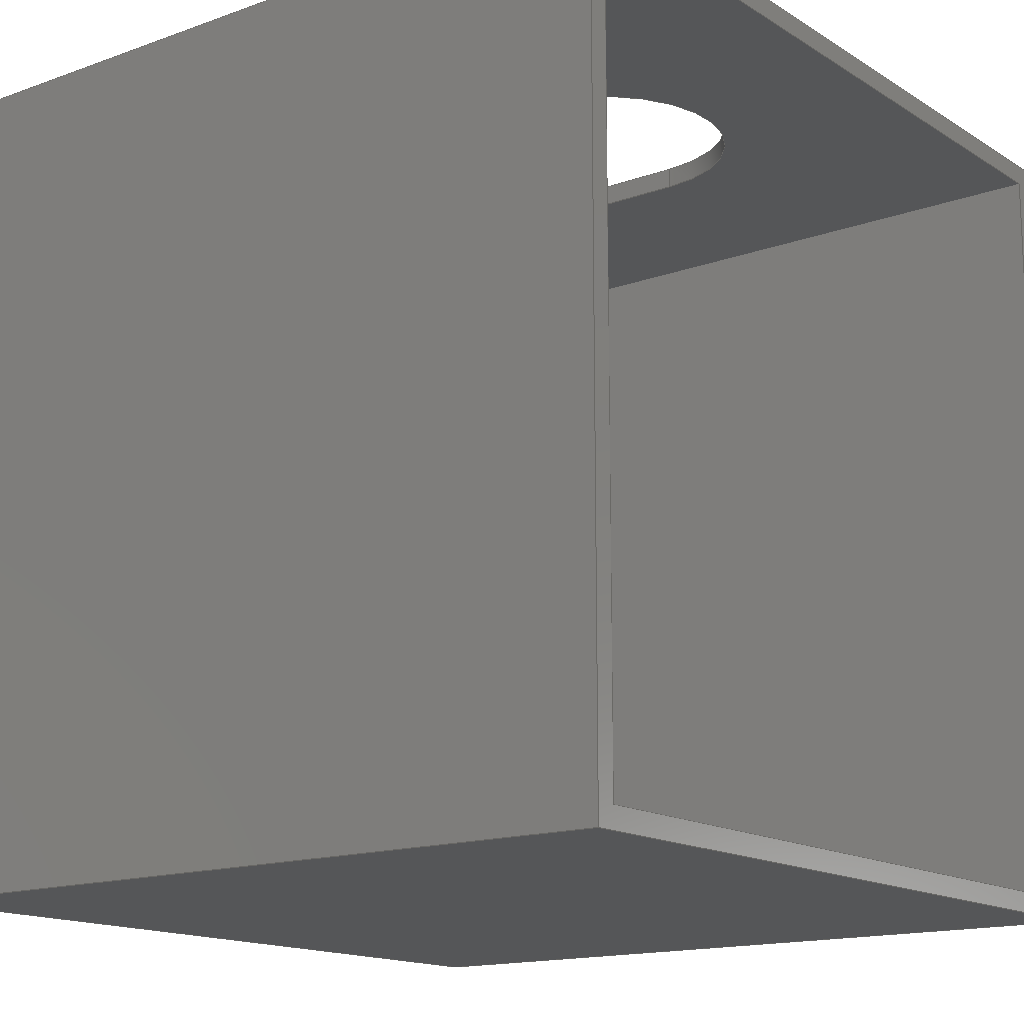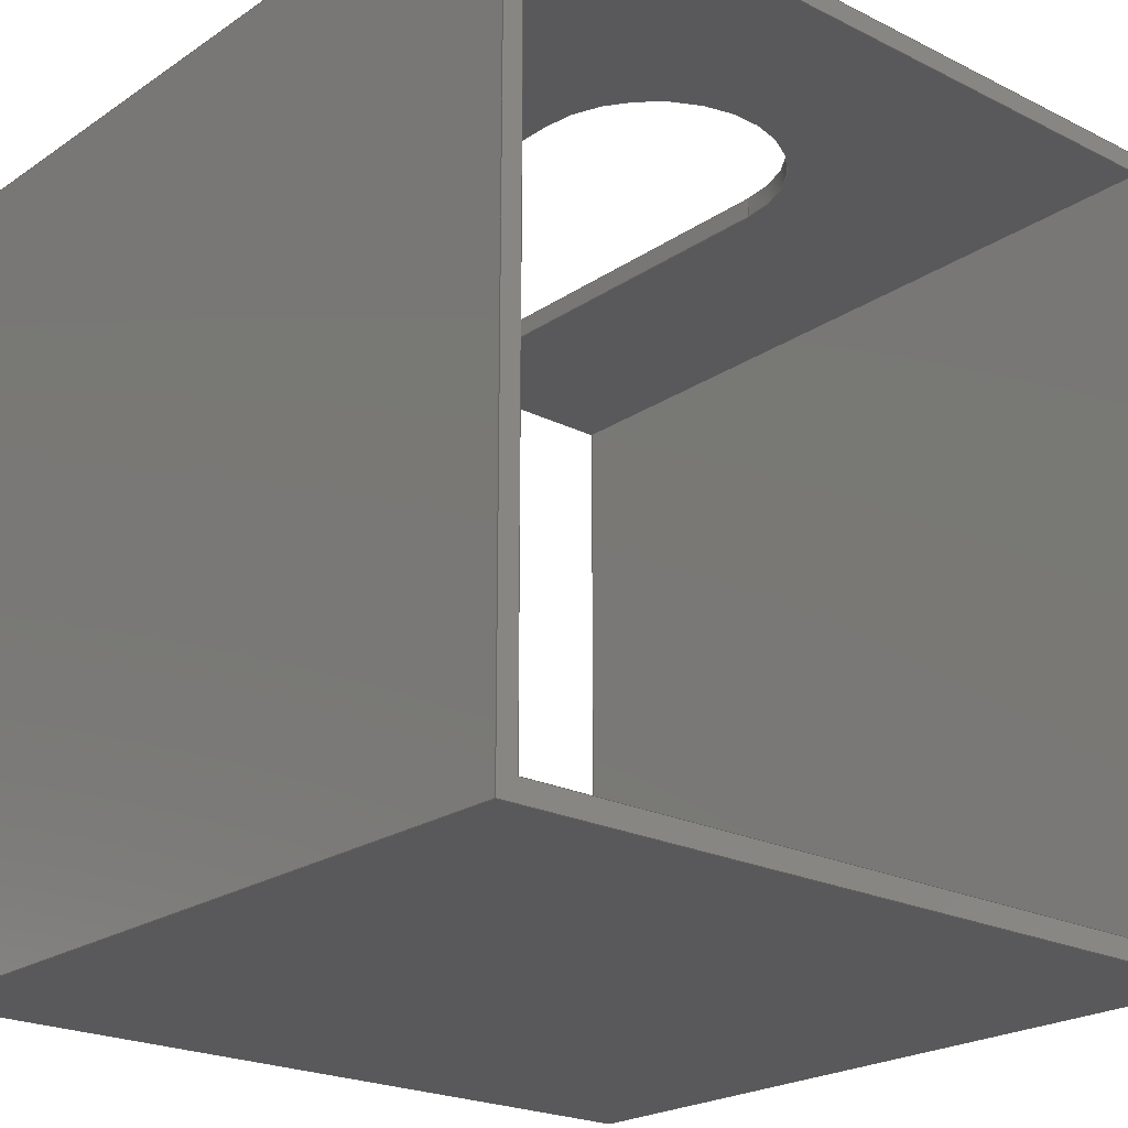
<metadata>
{"format":"step","ext":"step","renderer":"f3d","projection":"perspective","resolution":1024,"background":"white","views":[{"elev":-15.2,"azim":127.5,"up":"+Z"},{"elev":-22.2,"azim":139.1,"up":"+Z"}]}
</metadata>
<code>
ISO-10303-21;
DATA;
#1=MECHANICAL_DESIGN_GEOMETRIC_PRESENTATION_REPRESENTATION('',(#4),#434);
#2=SHAPE_REPRESENTATION_RELATIONSHIP('SRR','None',#441,#3);
#3=ADVANCED_BREP_SHAPE_REPRESENTATION('',(#5),#433);
#4=STYLED_ITEM('',(#450),#5);
#5=MANIFOLD_SOLID_BREP('Body2',#262);
#6=FACE_BOUND('',#36,.T.);
#7=CYLINDRICAL_SURFACE('',#285,0.065);
#8=CIRCLE('',#279,0.065);
#9=CIRCLE('',#283,0.065);
#10=FACE_OUTER_BOUND('',#23,.T.);
#11=FACE_OUTER_BOUND('',#24,.T.);
#12=FACE_OUTER_BOUND('',#25,.T.);
#13=FACE_OUTER_BOUND('',#26,.T.);
#14=FACE_OUTER_BOUND('',#27,.T.);
#15=FACE_OUTER_BOUND('',#28,.T.);
#16=FACE_OUTER_BOUND('',#29,.T.);
#17=FACE_OUTER_BOUND('',#30,.T.);
#18=FACE_OUTER_BOUND('',#31,.T.);
#19=FACE_OUTER_BOUND('',#32,.T.);
#20=FACE_OUTER_BOUND('',#33,.T.);
#21=FACE_OUTER_BOUND('',#34,.T.);
#22=FACE_OUTER_BOUND('',#35,.T.);
#23=EDGE_LOOP('',(#165,#166,#167,#168,#169,#170,#171,#172,#173,#174,#175,
#176));
#24=EDGE_LOOP('',(#177,#178,#179,#180));
#25=EDGE_LOOP('',(#181,#182,#183,#184,#185,#186,#187,#188));
#26=EDGE_LOOP('',(#189,#190,#191,#192));
#27=EDGE_LOOP('',(#193,#194,#195,#196));
#28=EDGE_LOOP('',(#197,#198,#199,#200,#201,#202,#203,#204));
#29=EDGE_LOOP('',(#205,#206,#207,#208));
#30=EDGE_LOOP('',(#209,#210,#211,#212));
#31=EDGE_LOOP('',(#213,#214,#215,#216));
#32=EDGE_LOOP('',(#217,#218,#219,#220));
#33=EDGE_LOOP('',(#221,#222,#223,#224));
#34=EDGE_LOOP('',(#225,#226,#227,#228));
#35=EDGE_LOOP('',(#229,#230,#231,#232));
#36=EDGE_LOOP('',(#233,#234,#235,#236));
#37=LINE('',#361,#71);
#38=LINE('',#363,#72);
#39=LINE('',#365,#73);
#40=LINE('',#367,#74);
#41=LINE('',#369,#75);
#42=LINE('',#371,#76);
#43=LINE('',#373,#77);
#44=LINE('',#375,#78);
#45=LINE('',#377,#79);
#46=LINE('',#379,#80);
#47=LINE('',#381,#81);
#48=LINE('',#382,#82);
#49=LINE('',#385,#83);
#50=LINE('',#387,#84);
#51=LINE('',#388,#85);
#52=LINE('',#392,#86);
#53=LINE('',#394,#87);
#54=LINE('',#396,#88);
#55=LINE('',#397,#89);
#56=LINE('',#400,#90);
#57=LINE('',#402,#91);
#58=LINE('',#403,#92);
#59=LINE('',#406,#93);
#60=LINE('',#407,#94);
#61=LINE('',#410,#95);
#62=LINE('',#411,#96);
#63=LINE('',#413,#97);
#64=LINE('',#416,#98);
#65=LINE('',#418,#99);
#66=LINE('',#422,#100);
#67=LINE('',#423,#101);
#68=LINE('',#426,#102);
#69=LINE('',#427,#103);
#70=LINE('',#429,#104);
#71=VECTOR('',#295,1);
#72=VECTOR('',#296,1);
#73=VECTOR('',#297,1);
#74=VECTOR('',#298,1);
#75=VECTOR('',#299,1);
#76=VECTOR('',#300,1);
#77=VECTOR('',#301,1);
#78=VECTOR('',#302,1);
#79=VECTOR('',#303,1);
#80=VECTOR('',#304,1);
#81=VECTOR('',#305,1);
#82=VECTOR('',#306,1);
#83=VECTOR('',#309,1);
#84=VECTOR('',#310,1);
#85=VECTOR('',#311,1);
#86=VECTOR('',#316,1);
#87=VECTOR('',#317,1);
#88=VECTOR('',#318,1);
#89=VECTOR('',#319,1);
#90=VECTOR('',#322,1);
#91=VECTOR('',#323,1);
#92=VECTOR('',#324,1);
#93=VECTOR('',#327,1);
#94=VECTOR('',#328,1);
#95=VECTOR('',#331,1);
#96=VECTOR('',#332,1);
#97=VECTOR('',#333,1);
#98=VECTOR('',#338,1);
#99=VECTOR('',#341,1);
#100=VECTOR('',#346,1);
#101=VECTOR('',#347,1);
#102=VECTOR('',#350,1);
#103=VECTOR('',#351,1);
#104=VECTOR('',#354,1);
#105=VERTEX_POINT('',#359);
#106=VERTEX_POINT('',#360);
#107=VERTEX_POINT('',#362);
#108=VERTEX_POINT('',#364);
#109=VERTEX_POINT('',#366);
#110=VERTEX_POINT('',#368);
#111=VERTEX_POINT('',#370);
#112=VERTEX_POINT('',#372);
#113=VERTEX_POINT('',#374);
#114=VERTEX_POINT('',#376);
#115=VERTEX_POINT('',#378);
#116=VERTEX_POINT('',#380);
#117=VERTEX_POINT('',#384);
#118=VERTEX_POINT('',#386);
#119=VERTEX_POINT('',#390);
#120=VERTEX_POINT('',#393);
#121=VERTEX_POINT('',#395);
#122=VERTEX_POINT('',#399);
#123=VERTEX_POINT('',#401);
#124=VERTEX_POINT('',#405);
#125=VERTEX_POINT('',#409);
#126=VERTEX_POINT('',#412);
#127=VERTEX_POINT('',#421);
#128=VERTEX_POINT('',#425);
#129=EDGE_CURVE('',#105,#106,#37,.T.);
#130=EDGE_CURVE('',#107,#105,#38,.T.);
#131=EDGE_CURVE('',#108,#107,#39,.T.);
#132=EDGE_CURVE('',#109,#108,#40,.T.);
#133=EDGE_CURVE('',#110,#109,#41,.T.);
#134=EDGE_CURVE('',#111,#110,#42,.T.);
#135=EDGE_CURVE('',#112,#111,#43,.T.);
#136=EDGE_CURVE('',#113,#112,#44,.T.);
#137=EDGE_CURVE('',#114,#113,#45,.T.);
#138=EDGE_CURVE('',#115,#114,#46,.T.);
#139=EDGE_CURVE('',#116,#115,#47,.T.);
#140=EDGE_CURVE('',#106,#116,#48,.T.);
#141=EDGE_CURVE('',#117,#106,#49,.T.);
#142=EDGE_CURVE('',#117,#118,#50,.T.);
#143=EDGE_CURVE('',#105,#118,#51,.T.);
#144=EDGE_CURVE('',#118,#119,#8,.T.);
#145=EDGE_CURVE('',#119,#111,#52,.T.);
#146=EDGE_CURVE('',#110,#120,#53,.T.);
#147=EDGE_CURVE('',#121,#120,#54,.T.);
#148=EDGE_CURVE('',#107,#121,#55,.T.);
#149=EDGE_CURVE('',#115,#122,#56,.T.);
#150=EDGE_CURVE('',#123,#122,#57,.T.);
#151=EDGE_CURVE('',#116,#123,#58,.T.);
#152=EDGE_CURVE('',#114,#124,#59,.T.);
#153=EDGE_CURVE('',#122,#124,#60,.T.);
#154=EDGE_CURVE('',#125,#123,#61,.T.);
#155=EDGE_CURVE('',#113,#125,#62,.T.);
#156=EDGE_CURVE('',#112,#126,#63,.T.);
#157=EDGE_CURVE('',#126,#117,#9,.T.);
#158=EDGE_CURVE('',#124,#125,#64,.T.);
#159=EDGE_CURVE('',#126,#119,#65,.T.);
#160=EDGE_CURVE('',#109,#127,#66,.T.);
#161=EDGE_CURVE('',#120,#127,#67,.T.);
#162=EDGE_CURVE('',#128,#121,#68,.T.);
#163=EDGE_CURVE('',#108,#128,#69,.T.);
#164=EDGE_CURVE('',#127,#128,#70,.T.);
#165=ORIENTED_EDGE('',*,*,#129,.F.);
#166=ORIENTED_EDGE('',*,*,#130,.F.);
#167=ORIENTED_EDGE('',*,*,#131,.F.);
#168=ORIENTED_EDGE('',*,*,#132,.F.);
#169=ORIENTED_EDGE('',*,*,#133,.F.);
#170=ORIENTED_EDGE('',*,*,#134,.F.);
#171=ORIENTED_EDGE('',*,*,#135,.F.);
#172=ORIENTED_EDGE('',*,*,#136,.F.);
#173=ORIENTED_EDGE('',*,*,#137,.F.);
#174=ORIENTED_EDGE('',*,*,#138,.F.);
#175=ORIENTED_EDGE('',*,*,#139,.F.);
#176=ORIENTED_EDGE('',*,*,#140,.F.);
#177=ORIENTED_EDGE('',*,*,#129,.T.);
#178=ORIENTED_EDGE('',*,*,#141,.F.);
#179=ORIENTED_EDGE('',*,*,#142,.T.);
#180=ORIENTED_EDGE('',*,*,#143,.F.);
#181=ORIENTED_EDGE('',*,*,#130,.T.);
#182=ORIENTED_EDGE('',*,*,#143,.T.);
#183=ORIENTED_EDGE('',*,*,#144,.T.);
#184=ORIENTED_EDGE('',*,*,#145,.T.);
#185=ORIENTED_EDGE('',*,*,#134,.T.);
#186=ORIENTED_EDGE('',*,*,#146,.T.);
#187=ORIENTED_EDGE('',*,*,#147,.F.);
#188=ORIENTED_EDGE('',*,*,#148,.F.);
#189=ORIENTED_EDGE('',*,*,#139,.T.);
#190=ORIENTED_EDGE('',*,*,#149,.T.);
#191=ORIENTED_EDGE('',*,*,#150,.F.);
#192=ORIENTED_EDGE('',*,*,#151,.F.);
#193=ORIENTED_EDGE('',*,*,#138,.T.);
#194=ORIENTED_EDGE('',*,*,#152,.T.);
#195=ORIENTED_EDGE('',*,*,#153,.F.);
#196=ORIENTED_EDGE('',*,*,#149,.F.);
#197=ORIENTED_EDGE('',*,*,#140,.T.);
#198=ORIENTED_EDGE('',*,*,#151,.T.);
#199=ORIENTED_EDGE('',*,*,#154,.F.);
#200=ORIENTED_EDGE('',*,*,#155,.F.);
#201=ORIENTED_EDGE('',*,*,#136,.T.);
#202=ORIENTED_EDGE('',*,*,#156,.T.);
#203=ORIENTED_EDGE('',*,*,#157,.T.);
#204=ORIENTED_EDGE('',*,*,#141,.T.);
#205=ORIENTED_EDGE('',*,*,#137,.T.);
#206=ORIENTED_EDGE('',*,*,#155,.T.);
#207=ORIENTED_EDGE('',*,*,#158,.F.);
#208=ORIENTED_EDGE('',*,*,#152,.F.);
#209=ORIENTED_EDGE('',*,*,#157,.F.);
#210=ORIENTED_EDGE('',*,*,#159,.T.);
#211=ORIENTED_EDGE('',*,*,#144,.F.);
#212=ORIENTED_EDGE('',*,*,#142,.F.);
#213=ORIENTED_EDGE('',*,*,#135,.T.);
#214=ORIENTED_EDGE('',*,*,#145,.F.);
#215=ORIENTED_EDGE('',*,*,#159,.F.);
#216=ORIENTED_EDGE('',*,*,#156,.F.);
#217=ORIENTED_EDGE('',*,*,#133,.T.);
#218=ORIENTED_EDGE('',*,*,#160,.T.);
#219=ORIENTED_EDGE('',*,*,#161,.F.);
#220=ORIENTED_EDGE('',*,*,#146,.F.);
#221=ORIENTED_EDGE('',*,*,#131,.T.);
#222=ORIENTED_EDGE('',*,*,#148,.T.);
#223=ORIENTED_EDGE('',*,*,#162,.F.);
#224=ORIENTED_EDGE('',*,*,#163,.F.);
#225=ORIENTED_EDGE('',*,*,#132,.T.);
#226=ORIENTED_EDGE('',*,*,#163,.T.);
#227=ORIENTED_EDGE('',*,*,#164,.F.);
#228=ORIENTED_EDGE('',*,*,#160,.F.);
#229=ORIENTED_EDGE('',*,*,#154,.T.);
#230=ORIENTED_EDGE('',*,*,#150,.T.);
#231=ORIENTED_EDGE('',*,*,#153,.T.);
#232=ORIENTED_EDGE('',*,*,#158,.T.);
#233=ORIENTED_EDGE('',*,*,#164,.T.);
#234=ORIENTED_EDGE('',*,*,#162,.T.);
#235=ORIENTED_EDGE('',*,*,#147,.T.);
#236=ORIENTED_EDGE('',*,*,#161,.T.);
#237=PLANE('',#276);
#238=PLANE('',#277);
#239=PLANE('',#278);
#240=PLANE('',#280);
#241=PLANE('',#281);
#242=PLANE('',#282);
#243=PLANE('',#284);
#244=PLANE('',#286);
#245=PLANE('',#287);
#246=PLANE('',#288);
#247=PLANE('',#289);
#248=PLANE('',#290);
#249=ADVANCED_FACE('',(#10),#237,.F.);
#250=ADVANCED_FACE('',(#11),#238,.F.);
#251=ADVANCED_FACE('',(#12),#239,.T.);
#252=ADVANCED_FACE('',(#13),#240,.T.);
#253=ADVANCED_FACE('',(#14),#241,.T.);
#254=ADVANCED_FACE('',(#15),#242,.T.);
#255=ADVANCED_FACE('',(#16),#243,.T.);
#256=ADVANCED_FACE('',(#17),#7,.F.);
#257=ADVANCED_FACE('',(#18),#244,.F.);
#258=ADVANCED_FACE('',(#19),#245,.T.);
#259=ADVANCED_FACE('',(#20),#246,.T.);
#260=ADVANCED_FACE('',(#21),#247,.T.);
#261=ADVANCED_FACE('',(#22,#6),#248,.T.);
#262=CLOSED_SHELL('',(#249,#250,#251,#252,#253,#254,#255,#256,#257,#258,
#259,#260,#261));
#263=DERIVED_UNIT_ELEMENT(#265,1);
#264=DERIVED_UNIT_ELEMENT(#436,3);
#265=(
MASS_UNIT()
NAMED_UNIT(*)
SI_UNIT(.KILO.,.GRAM.)
);
#266=DERIVED_UNIT((#263,#264));
#267=MEASURE_REPRESENTATION_ITEM('density measure',
POSITIVE_RATIO_MEASURE(7850),#266);
#268=PROPERTY_DEFINITION_REPRESENTATION(#273,#270);
#269=PROPERTY_DEFINITION_REPRESENTATION(#274,#271);
#270=REPRESENTATION('material name',(#272),#433);
#271=REPRESENTATION('density',(#267),#433);
#272=DESCRIPTIVE_REPRESENTATION_ITEM('Steel','Steel');
#273=PROPERTY_DEFINITION('material property','material name',#443);
#274=PROPERTY_DEFINITION('material property','density of part',#443);
#275=AXIS2_PLACEMENT_3D('placement',#357,#291,#292);
#276=AXIS2_PLACEMENT_3D('',#358,#293,#294);
#277=AXIS2_PLACEMENT_3D('',#383,#307,#308);
#278=AXIS2_PLACEMENT_3D('',#389,#312,#313);
#279=AXIS2_PLACEMENT_3D('',#391,#314,#315);
#280=AXIS2_PLACEMENT_3D('',#398,#320,#321);
#281=AXIS2_PLACEMENT_3D('',#404,#325,#326);
#282=AXIS2_PLACEMENT_3D('',#408,#329,#330);
#283=AXIS2_PLACEMENT_3D('',#414,#334,#335);
#284=AXIS2_PLACEMENT_3D('',#415,#336,#337);
#285=AXIS2_PLACEMENT_3D('',#417,#339,#340);
#286=AXIS2_PLACEMENT_3D('',#419,#342,#343);
#287=AXIS2_PLACEMENT_3D('',#420,#344,#345);
#288=AXIS2_PLACEMENT_3D('',#424,#348,#349);
#289=AXIS2_PLACEMENT_3D('',#428,#352,#353);
#290=AXIS2_PLACEMENT_3D('',#430,#355,#356);
#291=DIRECTION('axis',(0,0,1));
#292=DIRECTION('refdir',(1,0,0));
#293=DIRECTION('center_axis',(0,1,0));
#294=DIRECTION('ref_axis',(0,0,1));
#295=DIRECTION('',(0,0,1));
#296=DIRECTION('',(-1,0,0));
#297=DIRECTION('',(0,0,1));
#298=DIRECTION('',(1,0,0));
#299=DIRECTION('',(0,0,-1));
#300=DIRECTION('',(-1,0,0));
#301=DIRECTION('',(0,0,-1));
#302=DIRECTION('',(1,0,0));
#303=DIRECTION('',(0,0,1));
#304=DIRECTION('',(-1,0,0));
#305=DIRECTION('',(0,0,-1));
#306=DIRECTION('',(1,0,0));
#307=DIRECTION('center_axis',(1,0,0));
#308=DIRECTION('ref_axis',(0,-1,0));
#309=DIRECTION('',(0,-1,0));
#310=DIRECTION('',(0,0,-1));
#311=DIRECTION('',(0,1,0));
#312=DIRECTION('center_axis',(0,0,-1));
#313=DIRECTION('ref_axis',(-1,0,0));
#314=DIRECTION('center_axis',(0,0,1));
#315=DIRECTION('ref_axis',(1,-4.27e-16,0));
#316=DIRECTION('',(0,-1,0));
#317=DIRECTION('',(0,1,0));
#318=DIRECTION('',(-1,0,0));
#319=DIRECTION('',(0,1,0));
#320=DIRECTION('center_axis',(1,0,0));
#321=DIRECTION('ref_axis',(0,0,-1));
#322=DIRECTION('',(0,1,0));
#323=DIRECTION('',(0,0,-1));
#324=DIRECTION('',(0,1,0));
#325=DIRECTION('center_axis',(0,0,-1));
#326=DIRECTION('ref_axis',(-1,0,0));
#327=DIRECTION('',(0,1,0));
#328=DIRECTION('',(-1,0,0));
#329=DIRECTION('center_axis',(0,0,1));
#330=DIRECTION('ref_axis',(1,0,0));
#331=DIRECTION('',(1,0,0));
#332=DIRECTION('',(0,1,0));
#333=DIRECTION('',(0,1,0));
#334=DIRECTION('center_axis',(0,0,-1));
#335=DIRECTION('ref_axis',(1,-4.27e-16,0));
#336=DIRECTION('center_axis',(-1,0,0));
#337=DIRECTION('ref_axis',(0,0,1));
#338=DIRECTION('',(0,0,1));
#339=DIRECTION('center_axis',(0,0,-1));
#340=DIRECTION('ref_axis',(1,-4.27e-16,0));
#341=DIRECTION('',(0,0,-1));
#342=DIRECTION('center_axis',(-1,0,0));
#343=DIRECTION('ref_axis',(0,1,0));
#344=DIRECTION('center_axis',(1,0,0));
#345=DIRECTION('ref_axis',(0,0,-1));
#346=DIRECTION('',(0,1,0));
#347=DIRECTION('',(0,0,-1));
#348=DIRECTION('center_axis',(-1,0,0));
#349=DIRECTION('ref_axis',(0,0,1));
#350=DIRECTION('',(0,0,1));
#351=DIRECTION('',(0,1,0));
#352=DIRECTION('center_axis',(0,0,1));
#353=DIRECTION('ref_axis',(1,0,0));
#354=DIRECTION('',(1,0,0));
#355=DIRECTION('center_axis',(0,1,0));
#356=DIRECTION('ref_axis',(0,0,1));
#357=CARTESIAN_POINT('',(0,0,0));
#358=CARTESIAN_POINT('Origin',(0.05,0.01,3.725e-09));
#359=CARTESIAN_POINT('',(0.1,0.01,0.19));
#360=CARTESIAN_POINT('',(0.1,0.01,0.2));
#361=CARTESIAN_POINT('',(0.1,0.01,0.1));
#362=CARTESIAN_POINT('',(0.24,0.01,0.19));
#363=CARTESIAN_POINT('',(0.145,0.01,0.19));
#364=CARTESIAN_POINT('',(0.24,0.01,-0.19));
#365=CARTESIAN_POINT('',(0.24,0.01,-0.095));
#366=CARTESIAN_POINT('',(-0.14,0.01,-0.19));
#367=CARTESIAN_POINT('',(-0.045,0.01,-0.19));
#368=CARTESIAN_POINT('',(-0.14,0.01,0.19));
#369=CARTESIAN_POINT('',(-0.14,0.01,0.095));
#370=CARTESIAN_POINT('',(-0.03,0.01,0.19));
#371=CARTESIAN_POINT('',(0.145,0.01,0.19));
#372=CARTESIAN_POINT('',(-0.03,0.01,0.2));
#373=CARTESIAN_POINT('',(-0.03,0.01,0.1));
#374=CARTESIAN_POINT('',(-0.15,0.01,0.2));
#375=CARTESIAN_POINT('',(-0.05,0.01,0.2));
#376=CARTESIAN_POINT('',(-0.15,0.01,-0.2));
#377=CARTESIAN_POINT('',(-0.15,0.01,-0.1));
#378=CARTESIAN_POINT('',(0.25,0.01,-0.2));
#379=CARTESIAN_POINT('',(0.15,0.01,-0.2));
#380=CARTESIAN_POINT('',(0.25,0.01,0.2));
#381=CARTESIAN_POINT('',(0.25,0.01,0.1));
#382=CARTESIAN_POINT('',(-0.05,0.01,0.2));
#383=CARTESIAN_POINT('Origin',(0.1,0.25,0.2));
#384=CARTESIAN_POINT('',(0.1,0.25,0.2));
#385=CARTESIAN_POINT('',(0.1,0.125,0.2));
#386=CARTESIAN_POINT('',(0.1,0.25,0.19));
#387=CARTESIAN_POINT('',(0.1,0.25,0.2));
#388=CARTESIAN_POINT('',(0.1,0.125,0.19));
#389=CARTESIAN_POINT('Origin',(0.24,0,0.19));
#390=CARTESIAN_POINT('',(-0.03,0.25,0.19));
#391=CARTESIAN_POINT('Origin',(0.035,0.25,0.19));
#392=CARTESIAN_POINT('',(-0.03,0,0.19));
#393=CARTESIAN_POINT('',(-0.14,0.4,0.19));
#394=CARTESIAN_POINT('',(-0.14,0,0.19));
#395=CARTESIAN_POINT('',(0.24,0.4,0.19));
#396=CARTESIAN_POINT('',(0.24,0.4,0.19));
#397=CARTESIAN_POINT('',(0.24,0,0.19));
#398=CARTESIAN_POINT('Origin',(0.25,0,0.2));
#399=CARTESIAN_POINT('',(0.25,0.4,-0.2));
#400=CARTESIAN_POINT('',(0.25,0,-0.2));
#401=CARTESIAN_POINT('',(0.25,0.4,0.2));
#402=CARTESIAN_POINT('',(0.25,0.4,-0.2));
#403=CARTESIAN_POINT('',(0.25,0,0.2));
#404=CARTESIAN_POINT('Origin',(0.25,0,-0.2));
#405=CARTESIAN_POINT('',(-0.15,0.4,-0.2));
#406=CARTESIAN_POINT('',(-0.15,0,-0.2));
#407=CARTESIAN_POINT('',(-0.15,0.4,-0.2));
#408=CARTESIAN_POINT('Origin',(-0.15,0,0.2));
#409=CARTESIAN_POINT('',(-0.15,0.4,0.2));
#410=CARTESIAN_POINT('',(0.25,0.4,0.2));
#411=CARTESIAN_POINT('',(-0.15,0,0.2));
#412=CARTESIAN_POINT('',(-0.03,0.25,0.2));
#413=CARTESIAN_POINT('',(-0.03,0,0.2));
#414=CARTESIAN_POINT('Origin',(0.035,0.25,0.2));
#415=CARTESIAN_POINT('Origin',(-0.15,0,-0.2));
#416=CARTESIAN_POINT('',(-0.15,0.4,0.2));
#417=CARTESIAN_POINT('Origin',(0.035,0.25,0.2));
#418=CARTESIAN_POINT('',(-0.03,0.25,0.2));
#419=CARTESIAN_POINT('Origin',(-0.03,0,0.2));
#420=CARTESIAN_POINT('Origin',(-0.14,0,0.19));
#421=CARTESIAN_POINT('',(-0.14,0.4,-0.19));
#422=CARTESIAN_POINT('',(-0.14,0,-0.19));
#423=CARTESIAN_POINT('',(-0.14,0.4,0.19));
#424=CARTESIAN_POINT('Origin',(0.24,0,-0.19));
#425=CARTESIAN_POINT('',(0.24,0.4,-0.19));
#426=CARTESIAN_POINT('',(0.24,0.4,-0.19));
#427=CARTESIAN_POINT('',(0.24,0,-0.19));
#428=CARTESIAN_POINT('Origin',(-0.14,0,-0.19));
#429=CARTESIAN_POINT('',(-0.14,0.4,-0.19));
#430=CARTESIAN_POINT('Origin',(0.05,0.4,3.725e-09));
#431=UNCERTAINTY_MEASURE_WITH_UNIT(LENGTH_MEASURE(0.001),#435,
'DISTANCE_ACCURACY_VALUE',
'Maximum model space distance between geometric entities at asserted c
onnectivities');
#432=UNCERTAINTY_MEASURE_WITH_UNIT(LENGTH_MEASURE(0.001),#435,
'DISTANCE_ACCURACY_VALUE',
'Maximum model space distance between geometric entities at asserted c
onnectivities');
#433=(
GEOMETRIC_REPRESENTATION_CONTEXT(3)
GLOBAL_UNCERTAINTY_ASSIGNED_CONTEXT((#431))
GLOBAL_UNIT_ASSIGNED_CONTEXT((#435,#437,#438))
REPRESENTATION_CONTEXT('','3D')
);
#434=(
GEOMETRIC_REPRESENTATION_CONTEXT(3)
GLOBAL_UNCERTAINTY_ASSIGNED_CONTEXT((#432))
GLOBAL_UNIT_ASSIGNED_CONTEXT((#435,#437,#438))
REPRESENTATION_CONTEXT('','3D')
);
#435=(
LENGTH_UNIT()
NAMED_UNIT(*)
SI_UNIT(.CENTI.,.METRE.)
);
#436=(
LENGTH_UNIT()
NAMED_UNIT(*)
SI_UNIT($,.METRE.)
);
#437=(
NAMED_UNIT(*)
PLANE_ANGLE_UNIT()
SI_UNIT($,.RADIAN.)
);
#438=(
NAMED_UNIT(*)
SI_UNIT($,.STERADIAN.)
SOLID_ANGLE_UNIT()
);
#439=SHAPE_DEFINITION_REPRESENTATION(#440,#441);
#440=PRODUCT_DEFINITION_SHAPE('',$,#443);
#441=SHAPE_REPRESENTATION('',(#275),#433);
#442=PRODUCT_DEFINITION_CONTEXT('part definition',#447,'design');
#443=PRODUCT_DEFINITION('Untitled','Untitled',#444,#442);
#444=PRODUCT_DEFINITION_FORMATION('',$,#449);
#445=PRODUCT_RELATED_PRODUCT_CATEGORY('Untitled','Untitled',(#449));
#446=APPLICATION_PROTOCOL_DEFINITION('international standard',
'automotive_design',2009,#447);
#447=APPLICATION_CONTEXT(
'Core Data for Automotive Mechanical Design Process');
#448=PRODUCT_CONTEXT('part definition',#447,'mechanical');
#449=PRODUCT('Untitled','Untitled',$,(#448));
#450=PRESENTATION_STYLE_ASSIGNMENT((#451));
#451=SURFACE_STYLE_USAGE(.BOTH.,#452);
#452=SURFACE_SIDE_STYLE('',(#453));
#453=SURFACE_STYLE_FILL_AREA(#454);
#454=FILL_AREA_STYLE('Steel - Satin',(#455));
#455=FILL_AREA_STYLE_COLOUR('Steel - Satin',#456);
#456=COLOUR_RGB('Steel - Satin',0.6275,0.6275,0.6275);
ENDSEC;
END-ISO-10303-21;

</code>
